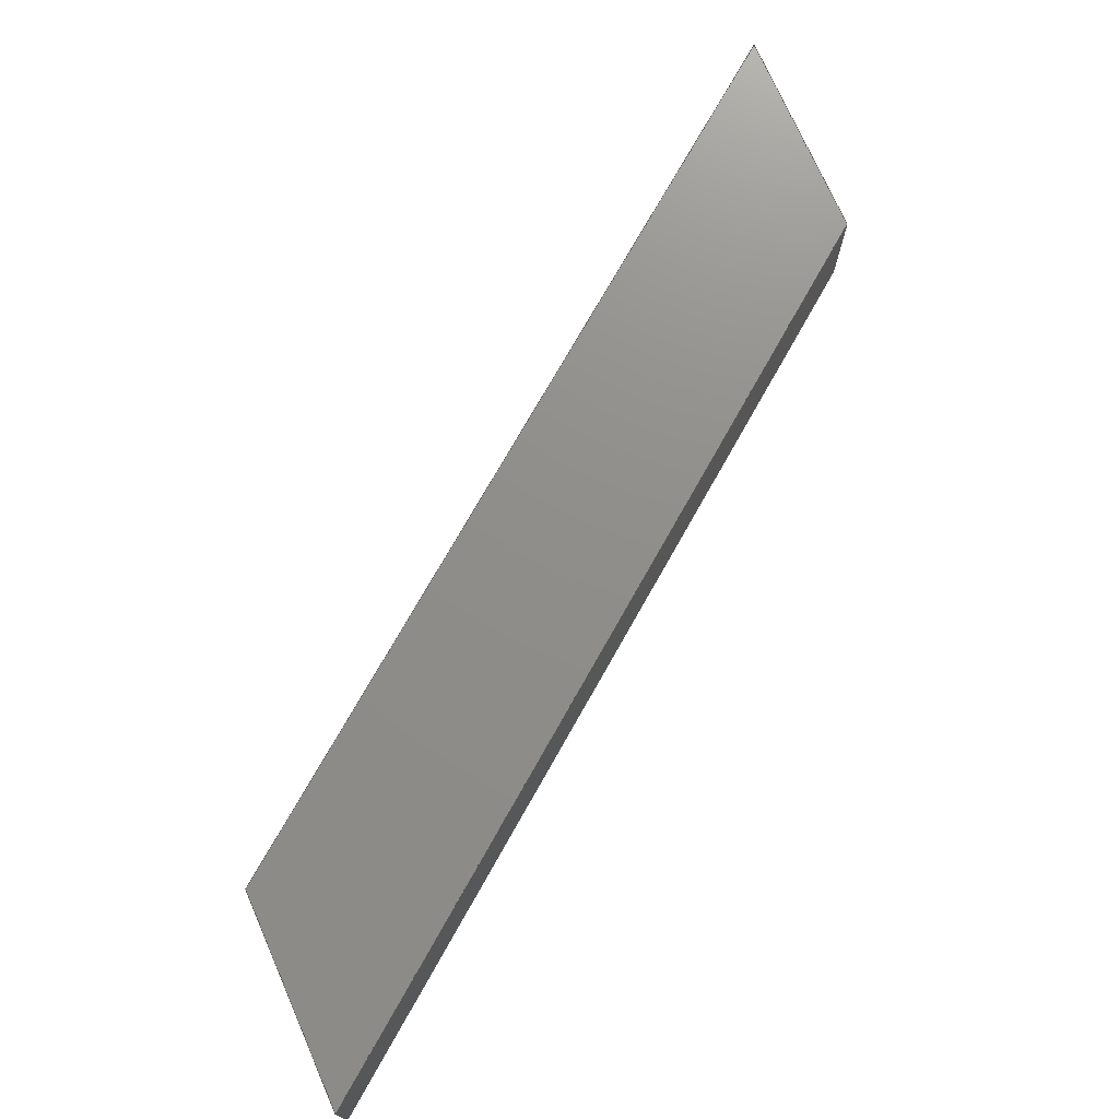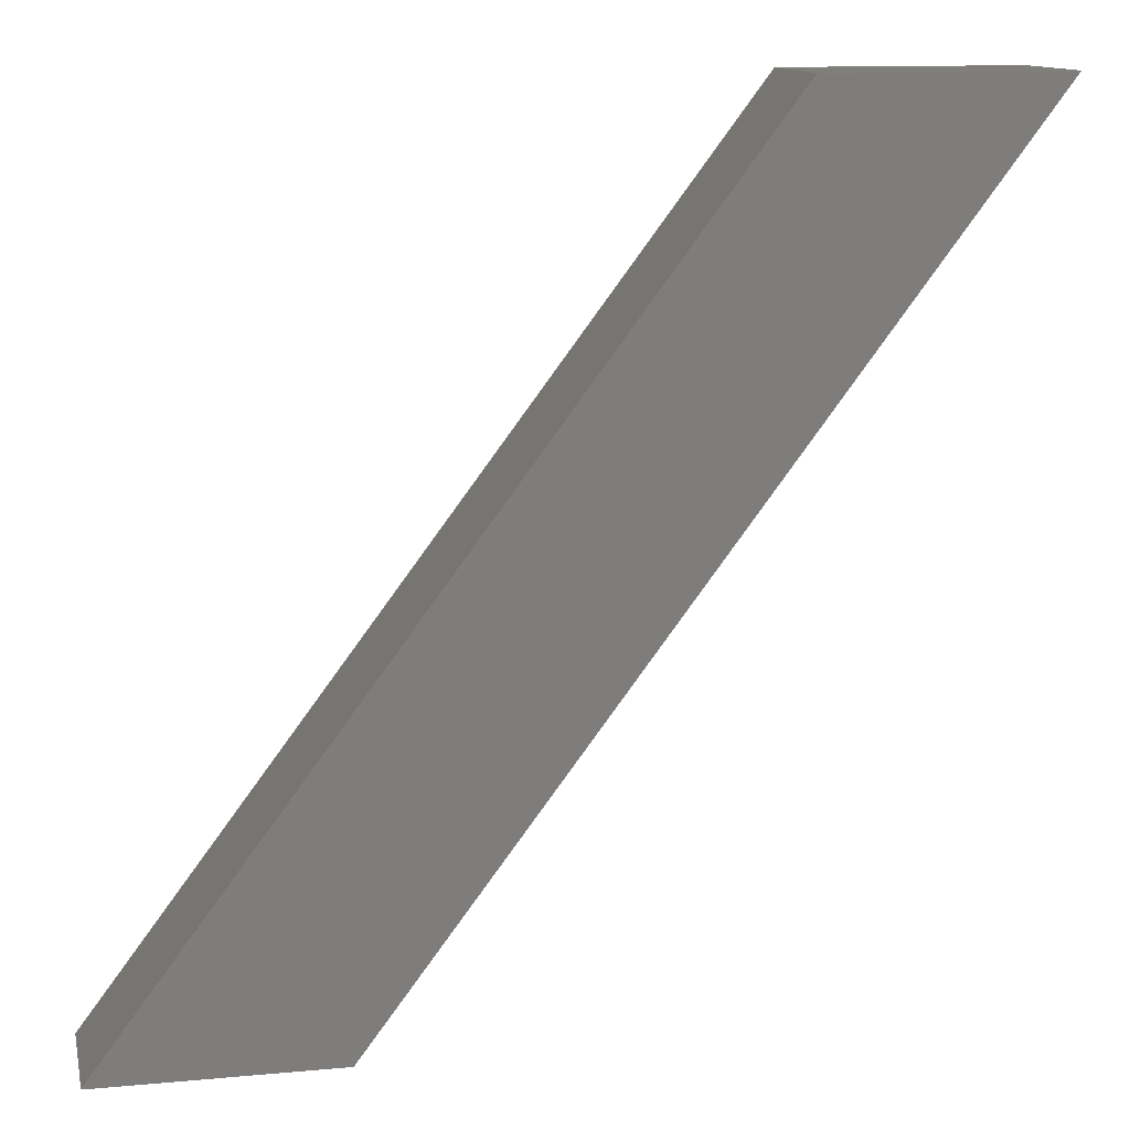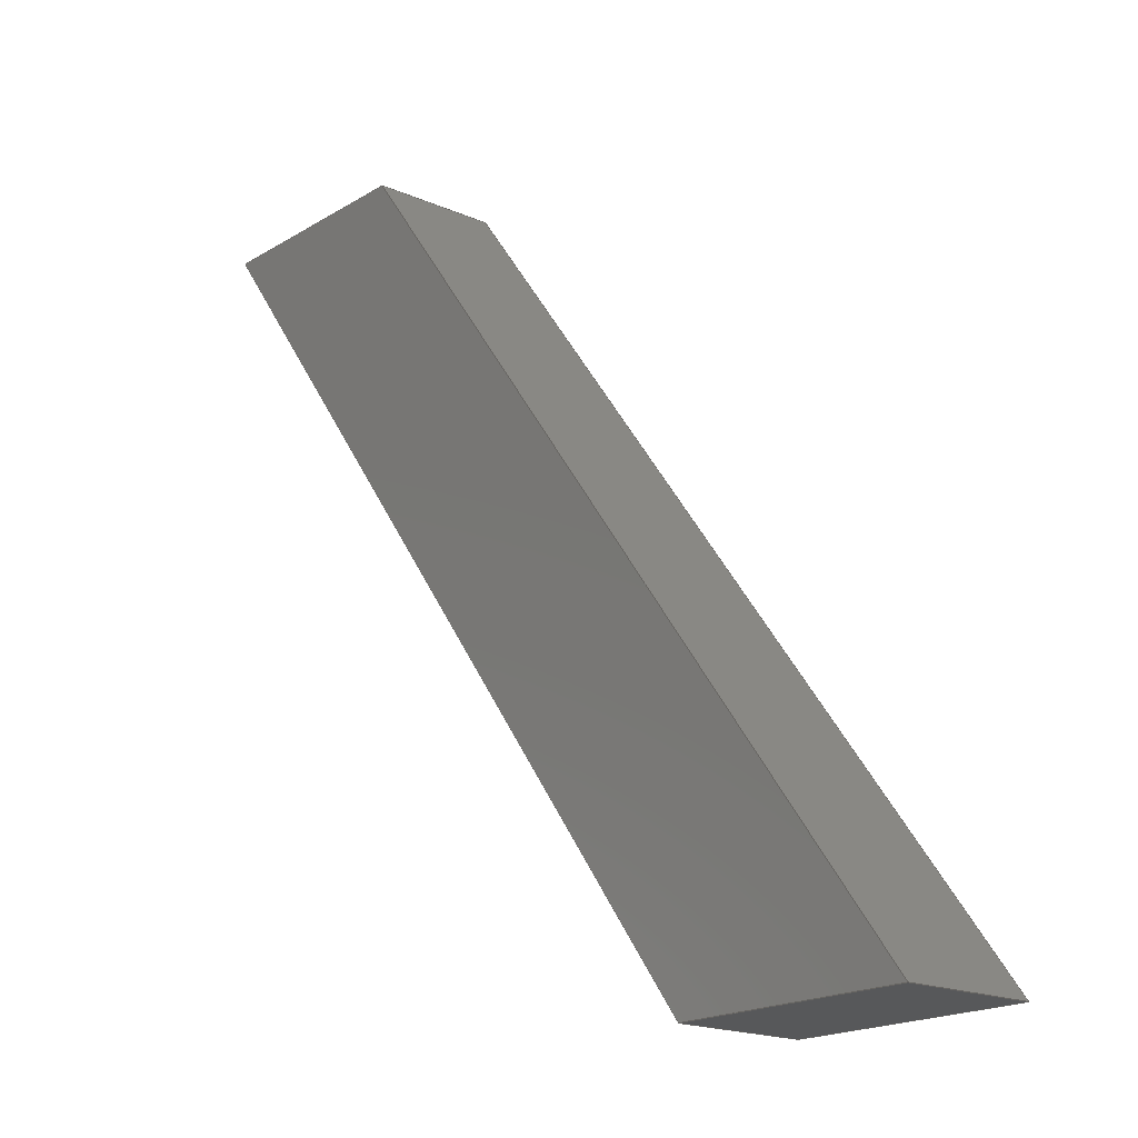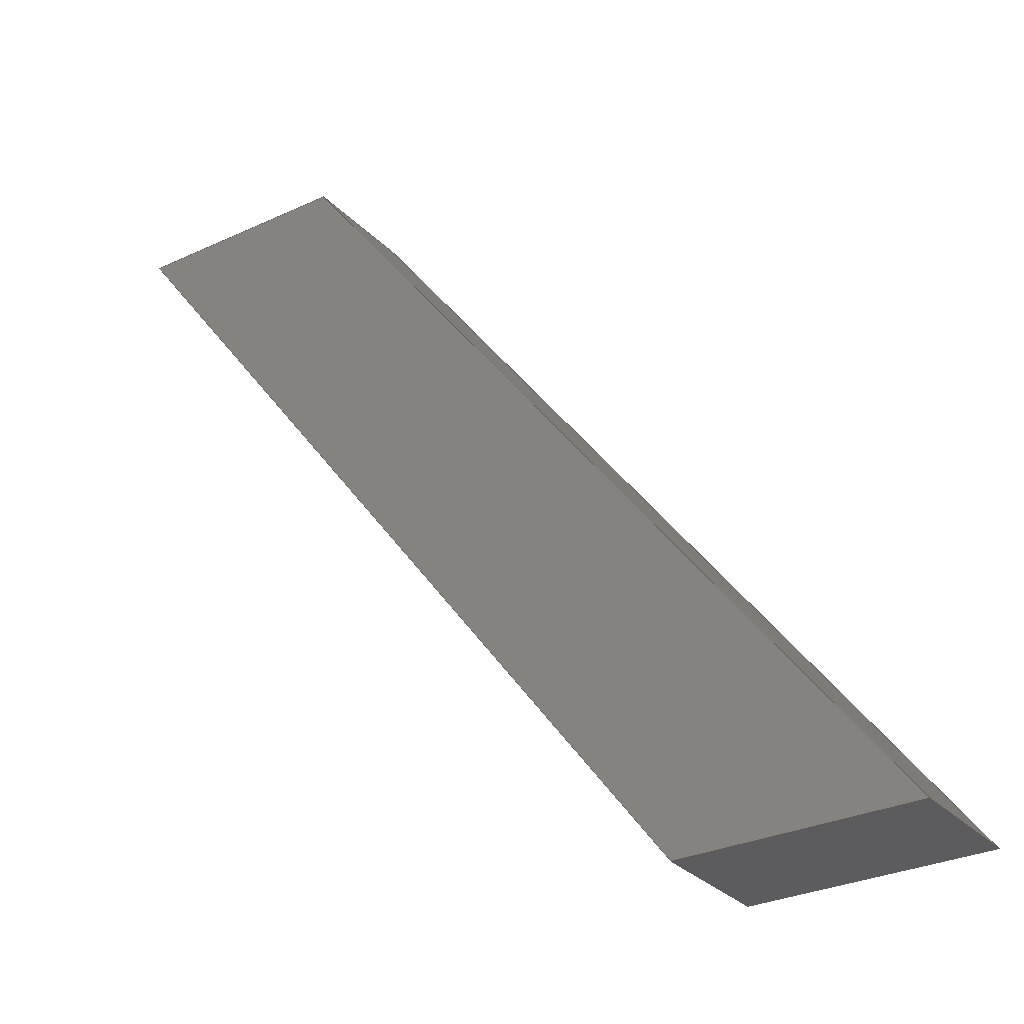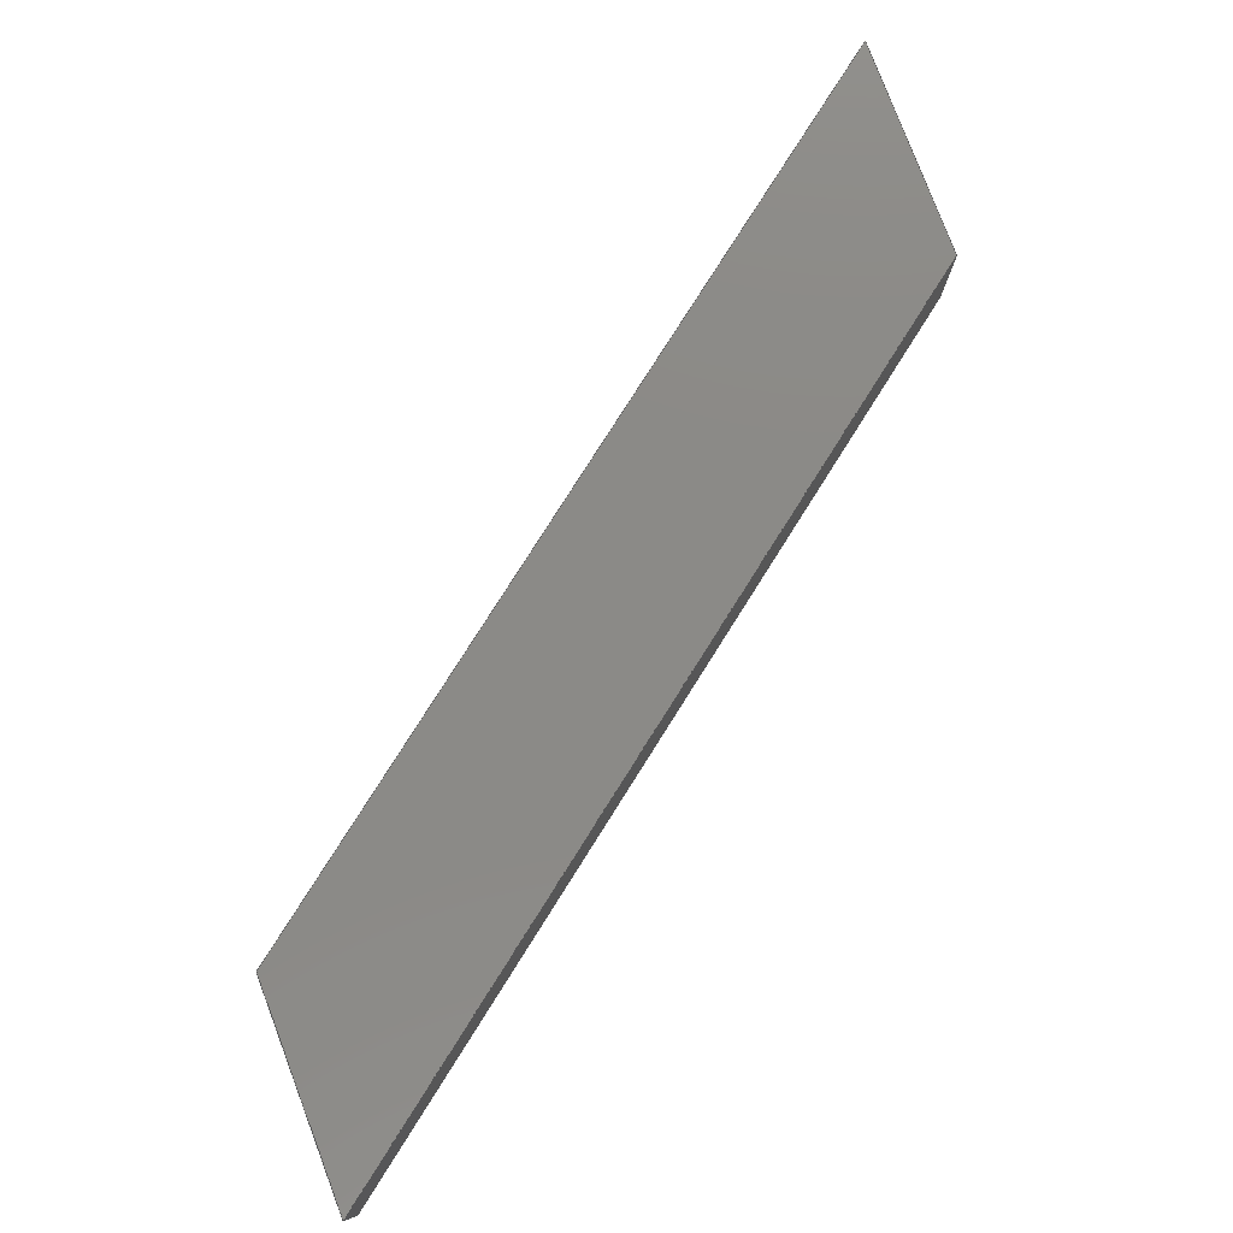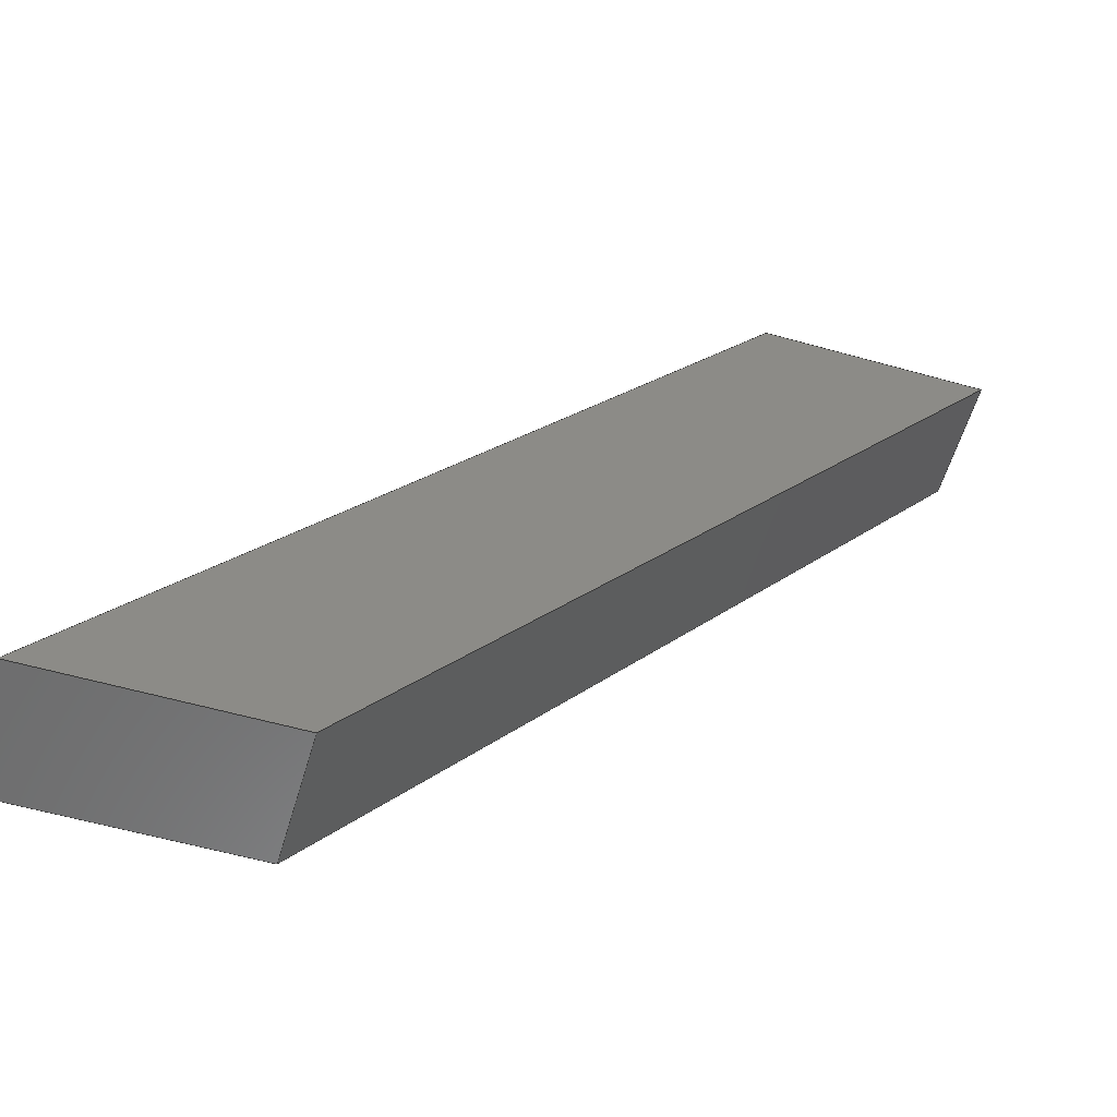
<metadata>
{"format":"step","ext":"step","renderer":"f3d","projection":"perspective","resolution":1024,"background":"white","views":[{"elev":73.5,"azim":66.3,"up":"+Y"},{"elev":12.5,"azim":-12.1,"up":"+Z"},{"elev":-18.4,"azim":-130.3,"up":"+Z"},{"elev":-29.6,"azim":-145.5,"up":"+Z"},{"elev":78.8,"azim":69.2,"up":"+Y"},{"elev":-57.8,"azim":-16.3,"up":"+Z"}]}
</metadata>
<code>
ISO-10303-21;
DATA;
#1=MECHANICAL_DESIGN_GEOMETRIC_PRESENTATION_REPRESENTATION('',(#8),#188);
#2=ITEM_DEFINED_TRANSFORMATION($,$,#116,#123);
#3=(
REPRESENTATION_RELATIONSHIP($,$,#199,#198)
REPRESENTATION_RELATIONSHIP_WITH_TRANSFORMATION(#2)
SHAPE_REPRESENTATION_RELATIONSHIP()
);
#4=CONTEXT_DEPENDENT_SHAPE_REPRESENTATION(#3,#197);
#5=NEXT_ASSEMBLY_USAGE_OCCURRENCE('Component1:1','Component1:1',
'Component1:1',#201,#202,'Component1:1');
#6=SHAPE_REPRESENTATION_RELATIONSHIP('SRR','None',#199,#7);
#7=ADVANCED_BREP_SHAPE_REPRESENTATION('',(#9),#187);
#8=STYLED_ITEM('',(#212),#9);
#9=MANIFOLD_SOLID_BREP('Body1',#102);
#10=FACE_OUTER_BOUND('',#16,.T.);
#11=FACE_OUTER_BOUND('',#17,.T.);
#12=FACE_OUTER_BOUND('',#18,.T.);
#13=FACE_OUTER_BOUND('',#19,.T.);
#14=FACE_OUTER_BOUND('',#20,.T.);
#15=FACE_OUTER_BOUND('',#21,.T.);
#16=EDGE_LOOP('',(#66,#67,#68,#69));
#17=EDGE_LOOP('',(#70,#71,#72,#73));
#18=EDGE_LOOP('',(#74,#75,#76,#77));
#19=EDGE_LOOP('',(#78,#79,#80,#81));
#20=EDGE_LOOP('',(#82,#83,#84,#85));
#21=EDGE_LOOP('',(#86,#87,#88,#89));
#22=LINE('',#159,#34);
#23=LINE('',#161,#35);
#24=LINE('',#163,#36);
#25=LINE('',#164,#37);
#26=LINE('',#167,#38);
#27=LINE('',#169,#39);
#28=LINE('',#170,#40);
#29=LINE('',#173,#41);
#30=LINE('',#175,#42);
#31=LINE('',#176,#43);
#32=LINE('',#178,#44);
#33=LINE('',#179,#45);
#34=VECTOR('',#130,10);
#35=VECTOR('',#131,10);
#36=VECTOR('',#132,10);
#37=VECTOR('',#133,10);
#38=VECTOR('',#136,10);
#39=VECTOR('',#137,10);
#40=VECTOR('',#138,10);
#41=VECTOR('',#141,10);
#42=VECTOR('',#142,10);
#43=VECTOR('',#143,10);
#44=VECTOR('',#146,10);
#45=VECTOR('',#147,10);
#46=VERTEX_POINT('',#157);
#47=VERTEX_POINT('',#158);
#48=VERTEX_POINT('',#160);
#49=VERTEX_POINT('',#162);
#50=VERTEX_POINT('',#166);
#51=VERTEX_POINT('',#168);
#52=VERTEX_POINT('',#172);
#53=VERTEX_POINT('',#174);
#54=EDGE_CURVE('',#46,#47,#22,.T.);
#55=EDGE_CURVE('',#47,#48,#23,.T.);
#56=EDGE_CURVE('',#49,#48,#24,.T.);
#57=EDGE_CURVE('',#46,#49,#25,.T.);
#58=EDGE_CURVE('',#50,#46,#26,.T.);
#59=EDGE_CURVE('',#51,#49,#27,.T.);
#60=EDGE_CURVE('',#50,#51,#28,.T.);
#61=EDGE_CURVE('',#52,#50,#29,.T.);
#62=EDGE_CURVE('',#53,#51,#30,.T.);
#63=EDGE_CURVE('',#52,#53,#31,.T.);
#64=EDGE_CURVE('',#52,#47,#32,.T.);
#65=EDGE_CURVE('',#48,#53,#33,.T.);
#66=ORIENTED_EDGE('',*,*,#54,.T.);
#67=ORIENTED_EDGE('',*,*,#55,.T.);
#68=ORIENTED_EDGE('',*,*,#56,.F.);
#69=ORIENTED_EDGE('',*,*,#57,.F.);
#70=ORIENTED_EDGE('',*,*,#58,.T.);
#71=ORIENTED_EDGE('',*,*,#57,.T.);
#72=ORIENTED_EDGE('',*,*,#59,.F.);
#73=ORIENTED_EDGE('',*,*,#60,.F.);
#74=ORIENTED_EDGE('',*,*,#61,.T.);
#75=ORIENTED_EDGE('',*,*,#60,.T.);
#76=ORIENTED_EDGE('',*,*,#62,.F.);
#77=ORIENTED_EDGE('',*,*,#63,.F.);
#78=ORIENTED_EDGE('',*,*,#64,.F.);
#79=ORIENTED_EDGE('',*,*,#63,.T.);
#80=ORIENTED_EDGE('',*,*,#65,.F.);
#81=ORIENTED_EDGE('',*,*,#55,.F.);
#82=ORIENTED_EDGE('',*,*,#64,.T.);
#83=ORIENTED_EDGE('',*,*,#54,.F.);
#84=ORIENTED_EDGE('',*,*,#58,.F.);
#85=ORIENTED_EDGE('',*,*,#61,.F.);
#86=ORIENTED_EDGE('',*,*,#65,.T.);
#87=ORIENTED_EDGE('',*,*,#62,.T.);
#88=ORIENTED_EDGE('',*,*,#59,.T.);
#89=ORIENTED_EDGE('',*,*,#56,.T.);
#90=PLANE('',#117);
#91=PLANE('',#118);
#92=PLANE('',#119);
#93=PLANE('',#120);
#94=PLANE('',#121);
#95=PLANE('',#122);
#96=ADVANCED_FACE('',(#10),#90,.T.);
#97=ADVANCED_FACE('',(#11),#91,.T.);
#98=ADVANCED_FACE('',(#12),#92,.T.);
#99=ADVANCED_FACE('',(#13),#93,.T.);
#100=ADVANCED_FACE('',(#14),#94,.T.);
#101=ADVANCED_FACE('',(#15),#95,.T.);
#102=CLOSED_SHELL('',(#96,#97,#98,#99,#100,#101));
#103=DERIVED_UNIT_ELEMENT(#105,1);
#104=DERIVED_UNIT_ELEMENT(#190,-3);
#105=(
MASS_UNIT()
NAMED_UNIT(*)
SI_UNIT(.KILO.,.GRAM.)
);
#106=DERIVED_UNIT((#103,#104));
#107=MEASURE_REPRESENTATION_ITEM('density measure',
POSITIVE_RATIO_MEASURE(7850),#106);
#108=PROPERTY_DEFINITION_REPRESENTATION(#113,#110);
#109=PROPERTY_DEFINITION_REPRESENTATION(#114,#111);
#110=REPRESENTATION('material name',(#112),#187);
#111=REPRESENTATION('density',(#107),#187);
#112=DESCRIPTIVE_REPRESENTATION_ITEM('Steel','Steel');
#113=PROPERTY_DEFINITION('material property','material name',#202);
#114=PROPERTY_DEFINITION('material property','density of part',#202);
#115=AXIS2_PLACEMENT_3D('',#154,#124,#125);
#116=AXIS2_PLACEMENT_3D('',#155,#126,#127);
#117=AXIS2_PLACEMENT_3D('',#156,#128,#129);
#118=AXIS2_PLACEMENT_3D('',#165,#134,#135);
#119=AXIS2_PLACEMENT_3D('',#171,#139,#140);
#120=AXIS2_PLACEMENT_3D('',#177,#144,#145);
#121=AXIS2_PLACEMENT_3D('',#180,#148,#149);
#122=AXIS2_PLACEMENT_3D('',#181,#150,#151);
#123=AXIS2_PLACEMENT_3D('',#182,#152,#153);
#124=DIRECTION('axis',(0,0,1));
#125=DIRECTION('refdir',(1,0,0));
#126=DIRECTION('axis',(0,0,1));
#127=DIRECTION('refdir',(1,0,0));
#128=DIRECTION('center_axis',(1.6e-15,0,1));
#129=DIRECTION('ref_axis',(-1,0,1.6e-15));
#130=DIRECTION('',(-1,0,1.6e-15));
#131=DIRECTION('',(0,-1,0));
#132=DIRECTION('',(-1,0,1.6e-15));
#133=DIRECTION('',(0,-1,0));
#134=DIRECTION('center_axis',(0.7995,0,-0.6007));
#135=DIRECTION('ref_axis',(0.6007,0,0.7995));
#136=DIRECTION('',(0.6007,0,0.7995));
#137=DIRECTION('',(0.6007,0,0.7995));
#138=DIRECTION('',(0,-1,0));
#139=DIRECTION('center_axis',(0,0,-1));
#140=DIRECTION('ref_axis',(1,0,0));
#141=DIRECTION('',(1,0,0));
#142=DIRECTION('',(1,0,0));
#143=DIRECTION('',(0,-1,0));
#144=DIRECTION('center_axis',(-0.7995,0,0.6007));
#145=DIRECTION('ref_axis',(-0.6007,0,-0.7995));
#146=DIRECTION('',(0.6007,0,0.7995));
#147=DIRECTION('',(-0.6007,0,-0.7995));
#148=DIRECTION('center_axis',(0,1,0));
#149=DIRECTION('ref_axis',(1,0,0));
#150=DIRECTION('center_axis',(0,-1,0));
#151=DIRECTION('ref_axis',(0,0,-1));
#152=DIRECTION('',(0,0,1));
#153=DIRECTION('',(1,0,0));
#154=CARTESIAN_POINT('',(0,0,0));
#155=CARTESIAN_POINT('',(0,0,0));
#156=CARTESIAN_POINT('Origin',(335.7,160.4,59.15));
#157=CARTESIAN_POINT('',(335.7,160.4,59.15));
#158=CARTESIAN_POINT('',(330.1,160.4,59.15));
#159=CARTESIAN_POINT('',(335.7,160.4,59.15));
#160=CARTESIAN_POINT('',(330.1,157.4,59.15));
#161=CARTESIAN_POINT('',(330.1,160.4,59.15));
#162=CARTESIAN_POINT('',(335.7,157.4,59.15));
#163=CARTESIAN_POINT('',(335.7,157.4,59.15));
#164=CARTESIAN_POINT('',(335.7,160.4,59.15));
#165=CARTESIAN_POINT('Origin',(320.6,160.4,39));
#166=CARTESIAN_POINT('',(320.6,160.4,39));
#167=CARTESIAN_POINT('',(320.6,160.4,39));
#168=CARTESIAN_POINT('',(320.6,157.4,39));
#169=CARTESIAN_POINT('',(320.6,157.4,39));
#170=CARTESIAN_POINT('',(320.6,160.4,39));
#171=CARTESIAN_POINT('Origin',(315,160.4,39));
#172=CARTESIAN_POINT('',(315,160.4,39));
#173=CARTESIAN_POINT('',(315,160.4,39));
#174=CARTESIAN_POINT('',(315,157.4,39));
#175=CARTESIAN_POINT('',(315,157.4,39));
#176=CARTESIAN_POINT('',(315,160.4,39));
#177=CARTESIAN_POINT('Origin',(330.1,160.4,59.15));
#178=CARTESIAN_POINT('',(315,160.4,39));
#179=CARTESIAN_POINT('',(315,157.4,39));
#180=CARTESIAN_POINT('Origin',(325.3,160.4,49.08));
#181=CARTESIAN_POINT('Origin',(325.3,157.4,49.08));
#182=CARTESIAN_POINT('',(0,5,0));
#183=UNCERTAINTY_MEASURE_WITH_UNIT(LENGTH_MEASURE(0.01),#189,
'DISTANCE_ACCURACY_VALUE',
'Maximum model space distance between geometric entities at asserted c
onnectivities');
#184=UNCERTAINTY_MEASURE_WITH_UNIT(LENGTH_MEASURE(0.01),#189,
'DISTANCE_ACCURACY_VALUE',
'Maximum model space distance between geometric entities at asserted c
onnectivities');
#185=UNCERTAINTY_MEASURE_WITH_UNIT(LENGTH_MEASURE(0.01),#189,
'DISTANCE_ACCURACY_VALUE',
'Maximum model space distance between geometric entities at asserted c
onnectivities');
#186=(
GEOMETRIC_REPRESENTATION_CONTEXT(3)
GLOBAL_UNCERTAINTY_ASSIGNED_CONTEXT((#183))
GLOBAL_UNIT_ASSIGNED_CONTEXT((#189,#191,#192))
REPRESENTATION_CONTEXT('','3D')
);
#187=(
GEOMETRIC_REPRESENTATION_CONTEXT(3)
GLOBAL_UNCERTAINTY_ASSIGNED_CONTEXT((#184))
GLOBAL_UNIT_ASSIGNED_CONTEXT((#189,#191,#192))
REPRESENTATION_CONTEXT('','3D')
);
#188=(
GEOMETRIC_REPRESENTATION_CONTEXT(3)
GLOBAL_UNCERTAINTY_ASSIGNED_CONTEXT((#185))
GLOBAL_UNIT_ASSIGNED_CONTEXT((#189,#191,#192))
REPRESENTATION_CONTEXT('','3D')
);
#189=(
LENGTH_UNIT()
NAMED_UNIT(*)
SI_UNIT(.MILLI.,.METRE.)
);
#190=(
LENGTH_UNIT()
NAMED_UNIT(*)
SI_UNIT($,.METRE.)
);
#191=(
NAMED_UNIT(*)
PLANE_ANGLE_UNIT()
SI_UNIT($,.RADIAN.)
);
#192=(
NAMED_UNIT(*)
SI_UNIT($,.STERADIAN.)
SOLID_ANGLE_UNIT()
);
#193=SHAPE_DEFINITION_REPRESENTATION(#195,#198);
#194=SHAPE_DEFINITION_REPRESENTATION(#196,#199);
#195=PRODUCT_DEFINITION_SHAPE('',$,#201);
#196=PRODUCT_DEFINITION_SHAPE('',$,#202);
#197=PRODUCT_DEFINITION_SHAPE($,$,#5);
#198=SHAPE_REPRESENTATION('',(#115,#123),#186);
#199=SHAPE_REPRESENTATION('',(#116),#187);
#200=PRODUCT_DEFINITION_CONTEXT('part definition',#208,'design');
#201=PRODUCT_DEFINITION('distance and temp box suppports',
'distance and temp box suppports v1',#203,#200);
#202=PRODUCT_DEFINITION('Component1','Component1',#204,#200);
#203=PRODUCT_DEFINITION_FORMATION('',$,#210);
#204=PRODUCT_DEFINITION_FORMATION('',$,#211);
#205=PRODUCT_RELATED_PRODUCT_CATEGORY(
'distance and temp box suppports v1',
'distance and temp box suppports v1',(#210));
#206=PRODUCT_RELATED_PRODUCT_CATEGORY('Component1','Component1',(#211));
#207=APPLICATION_PROTOCOL_DEFINITION('international standard',
'automotive_design',2009,#208);
#208=APPLICATION_CONTEXT(
'Core Data for Automotive Mechanical Design Process');
#209=PRODUCT_CONTEXT('part definition',#208,'mechanical');
#210=PRODUCT('distance and temp box suppports',
'distance and temp box suppports v1',$,(#209));
#211=PRODUCT('Component1','Component1',$,(#209));
#212=PRESENTATION_STYLE_ASSIGNMENT((#213));
#213=SURFACE_STYLE_USAGE(.BOTH.,#214);
#214=SURFACE_SIDE_STYLE('',(#215));
#215=SURFACE_STYLE_FILL_AREA(#216);
#216=FILL_AREA_STYLE('Steel - Satin',(#217));
#217=FILL_AREA_STYLE_COLOUR('Steel - Satin',#218);
#218=COLOUR_RGB('Steel - Satin',0.6275,0.6275,0.6275);
ENDSEC;
END-ISO-10303-21;

</code>
